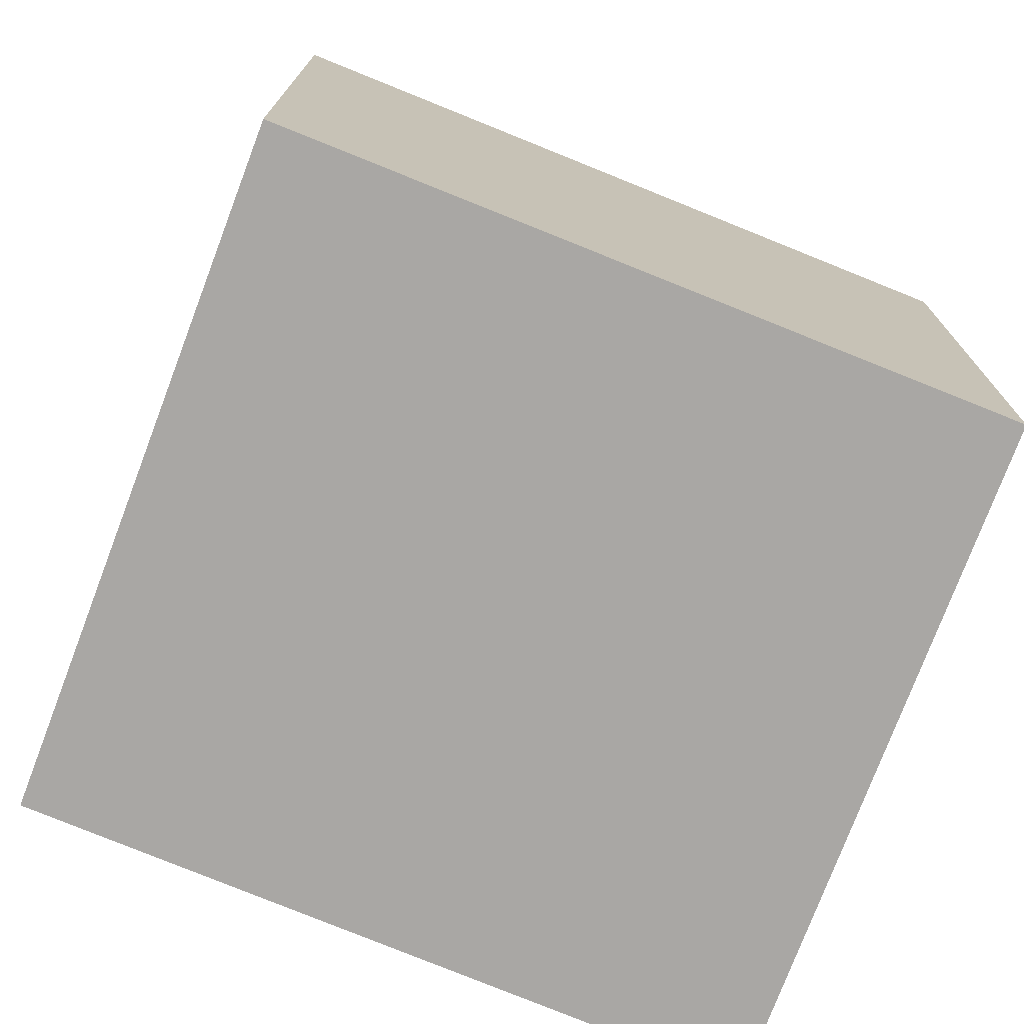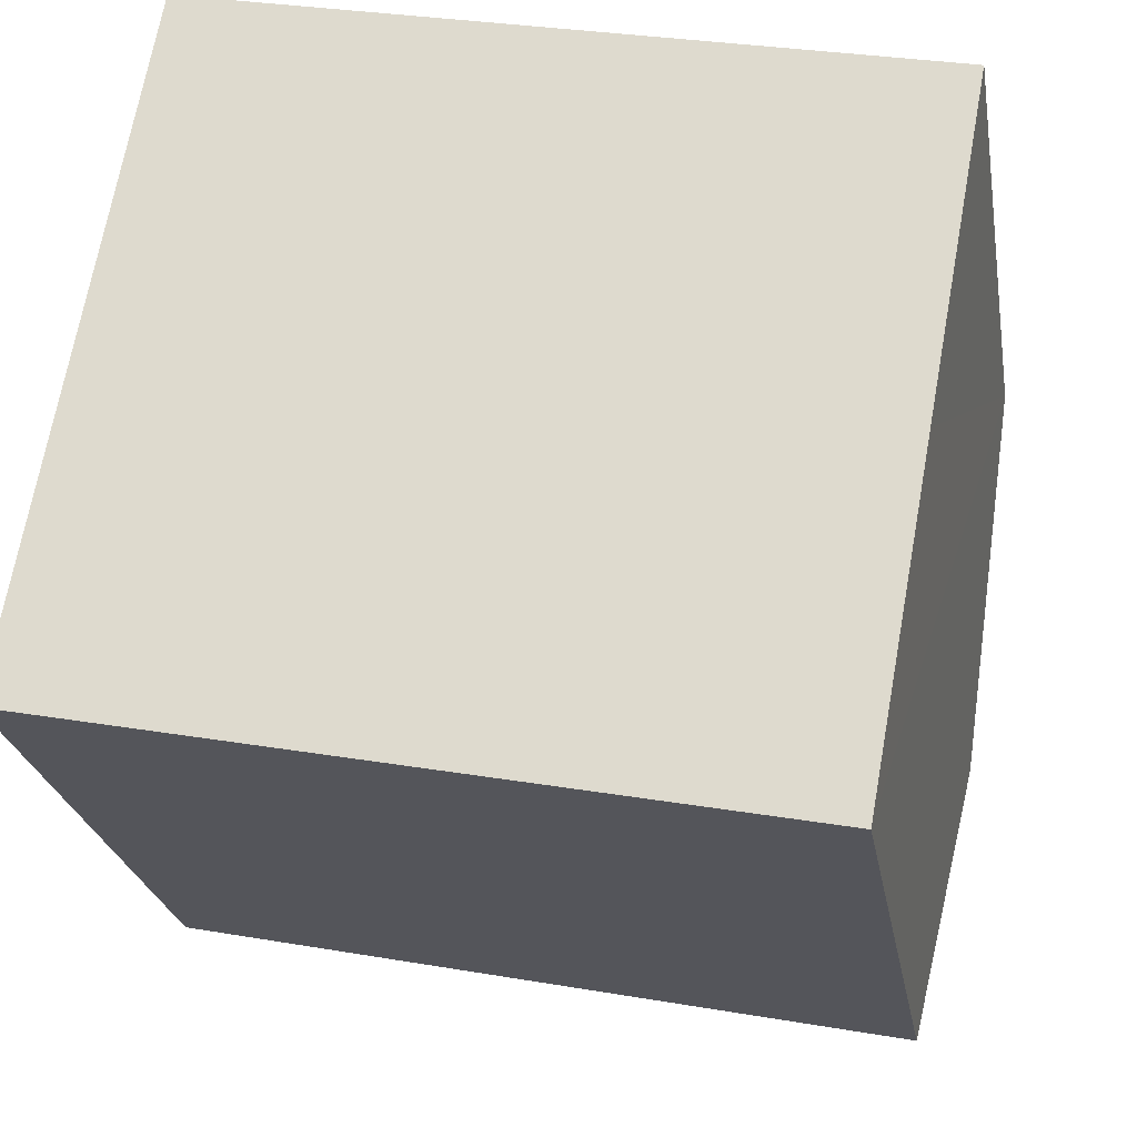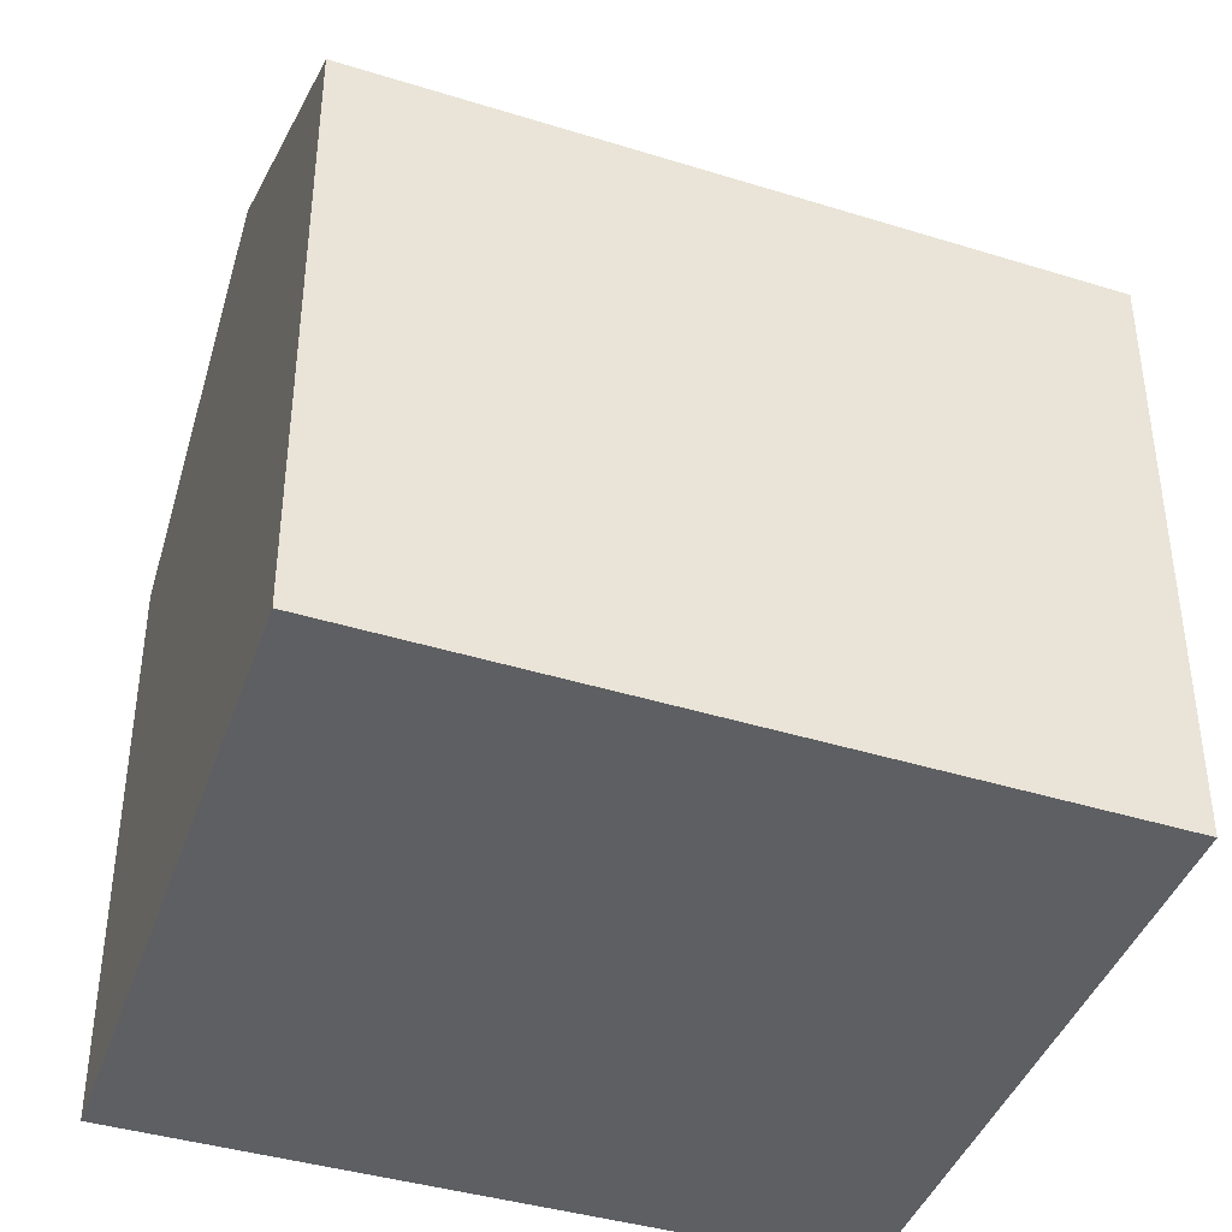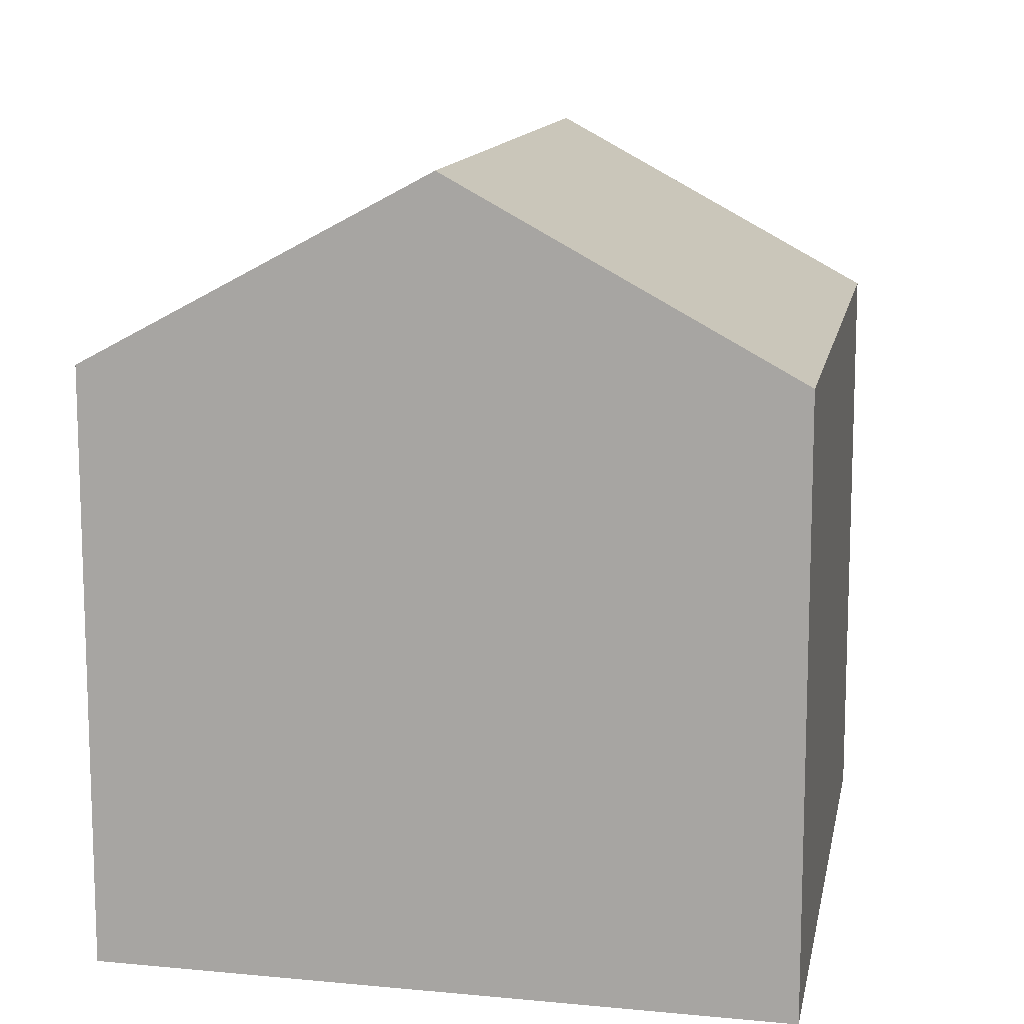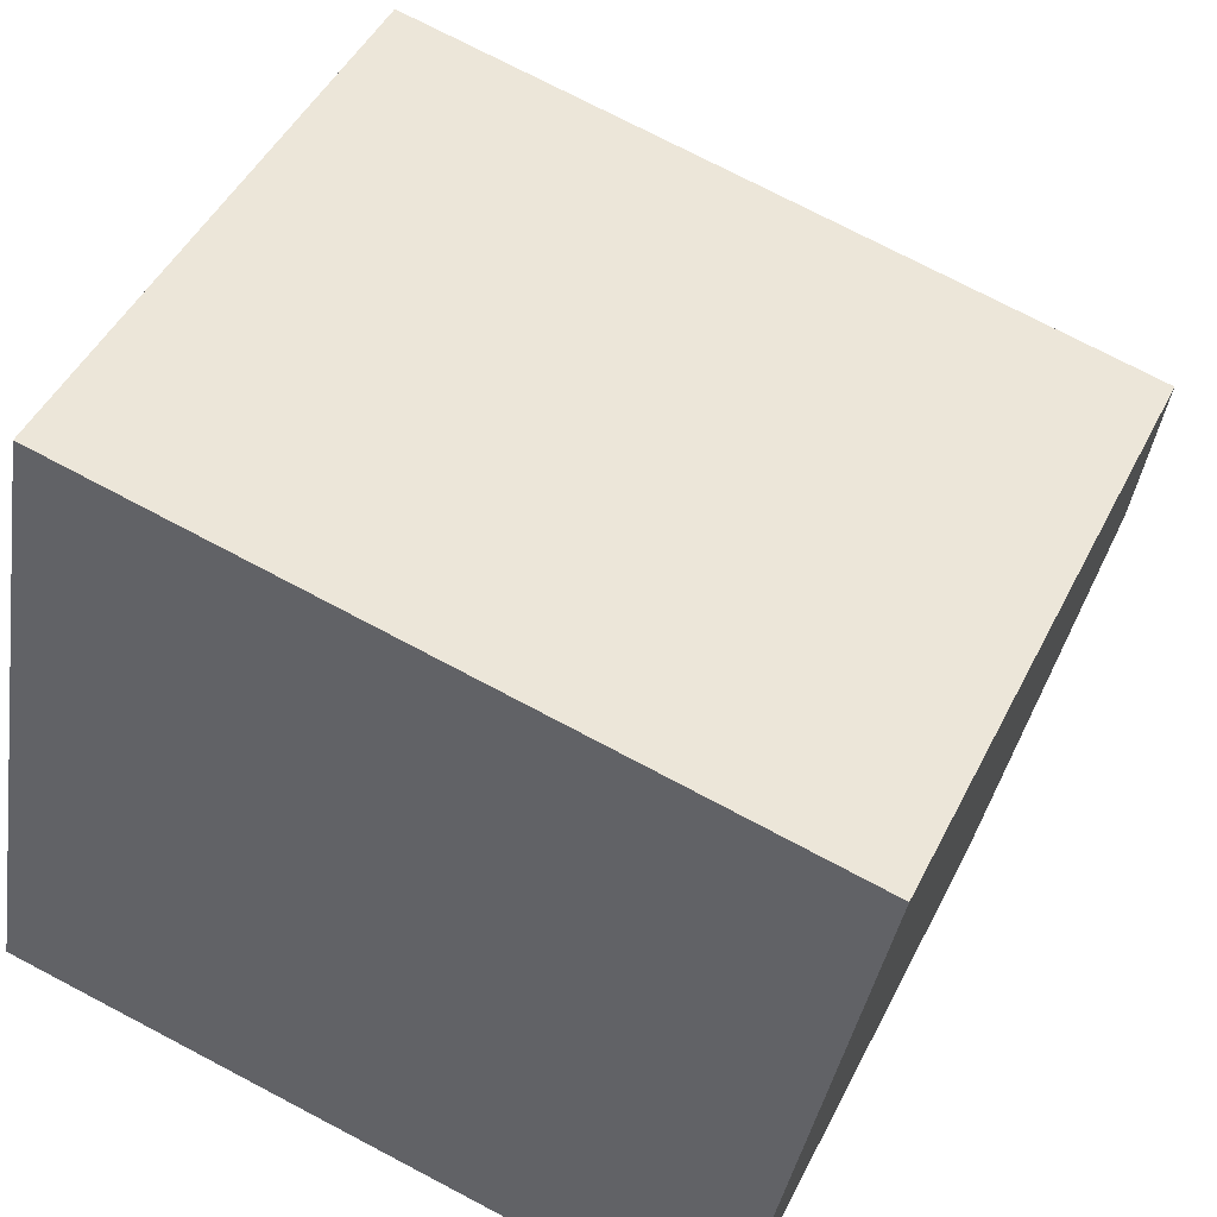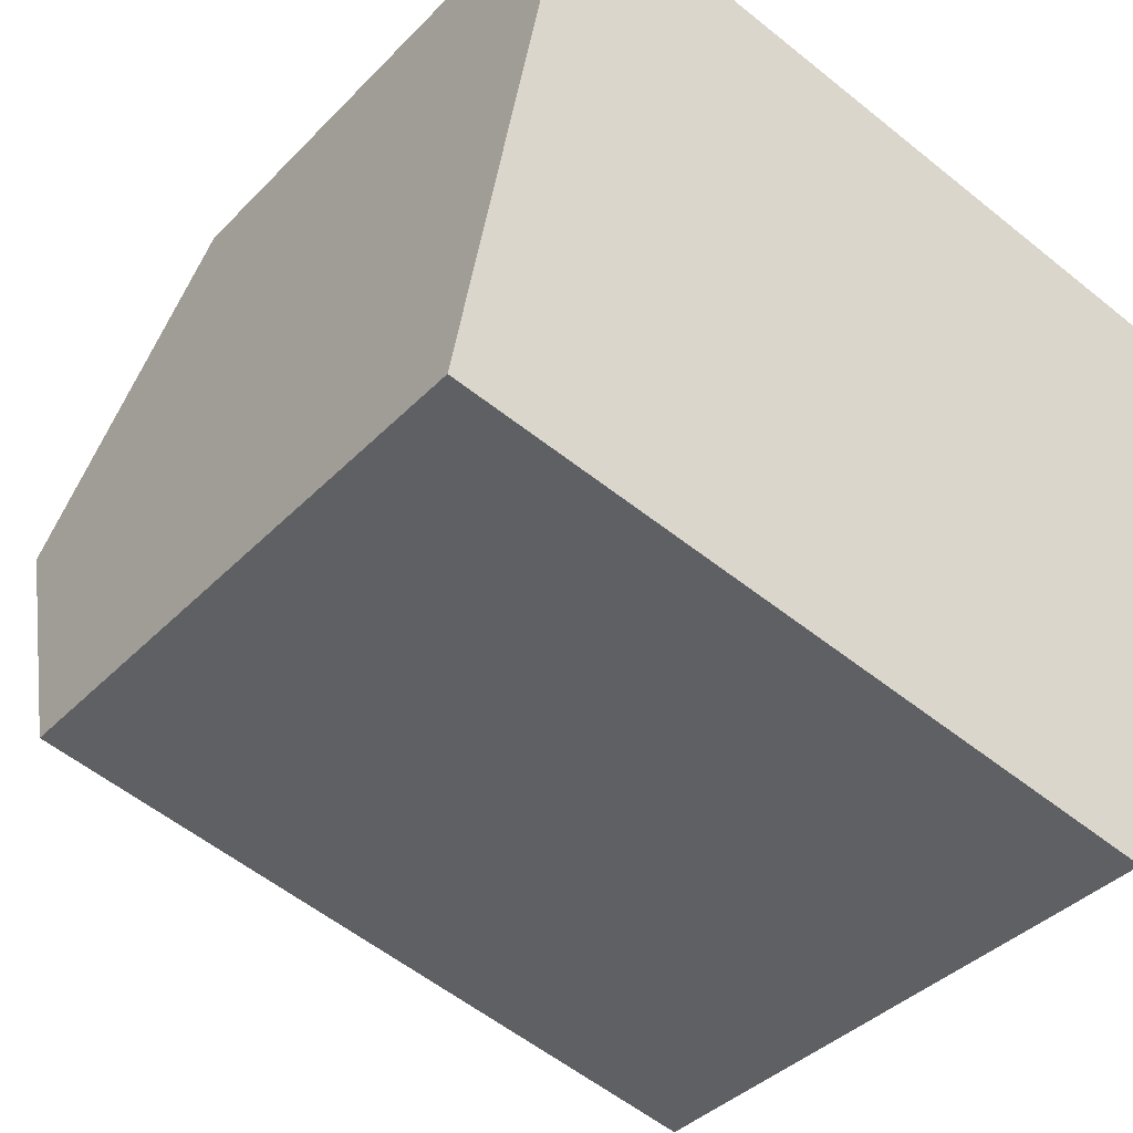
<metadata>
{"format":"obj","ext":"obj","renderer":"f3d","projection":"perspective","resolution":1024,"background":"white","views":[{"elev":-74.7,"azim":169.6,"up":"+Y"},{"elev":-24.6,"azim":9.5,"up":"+Z"},{"elev":-41.3,"azim":-8.4,"up":"+Y"},{"elev":12.4,"azim":-67.3,"up":"+Y"},{"elev":46.2,"azim":25.3,"up":"+Z"},{"elev":-38.4,"azim":-38.2,"up":"+Z"}]}
</metadata>
<code>
v  0 5.398 3.305e-16
v  7.048 7.101 1.699
v  6.489 5.447 -1.327
v  0.545 7.101 3.122
v  7.614 5.427 4.762
v  1.08 5.427 6.192
v  6.489 8.126e-17 -1.327
v  0 0 0
v  1.08 -3.792e-16 6.192
v  0.545 -1.912e-16 3.122
v  7.614 -2.916e-16 4.762
v  7.048 -1.04e-16 1.699
g defaultobject
f 1 2 3
f 2 1 4
f 4 5 2
f 5 4 6
f 7 1 3
f 1 7 8
f 8 4 1
f 4 8 6
f 6 8 9
f 9 8 10
f 9 5 6
f 5 9 11
f 5 3 2
f 3 5 7
f 7 5 12
f 12 5 11
f 10 11 9
f 11 10 8
f 11 8 12
f 12 8 7

</code>
